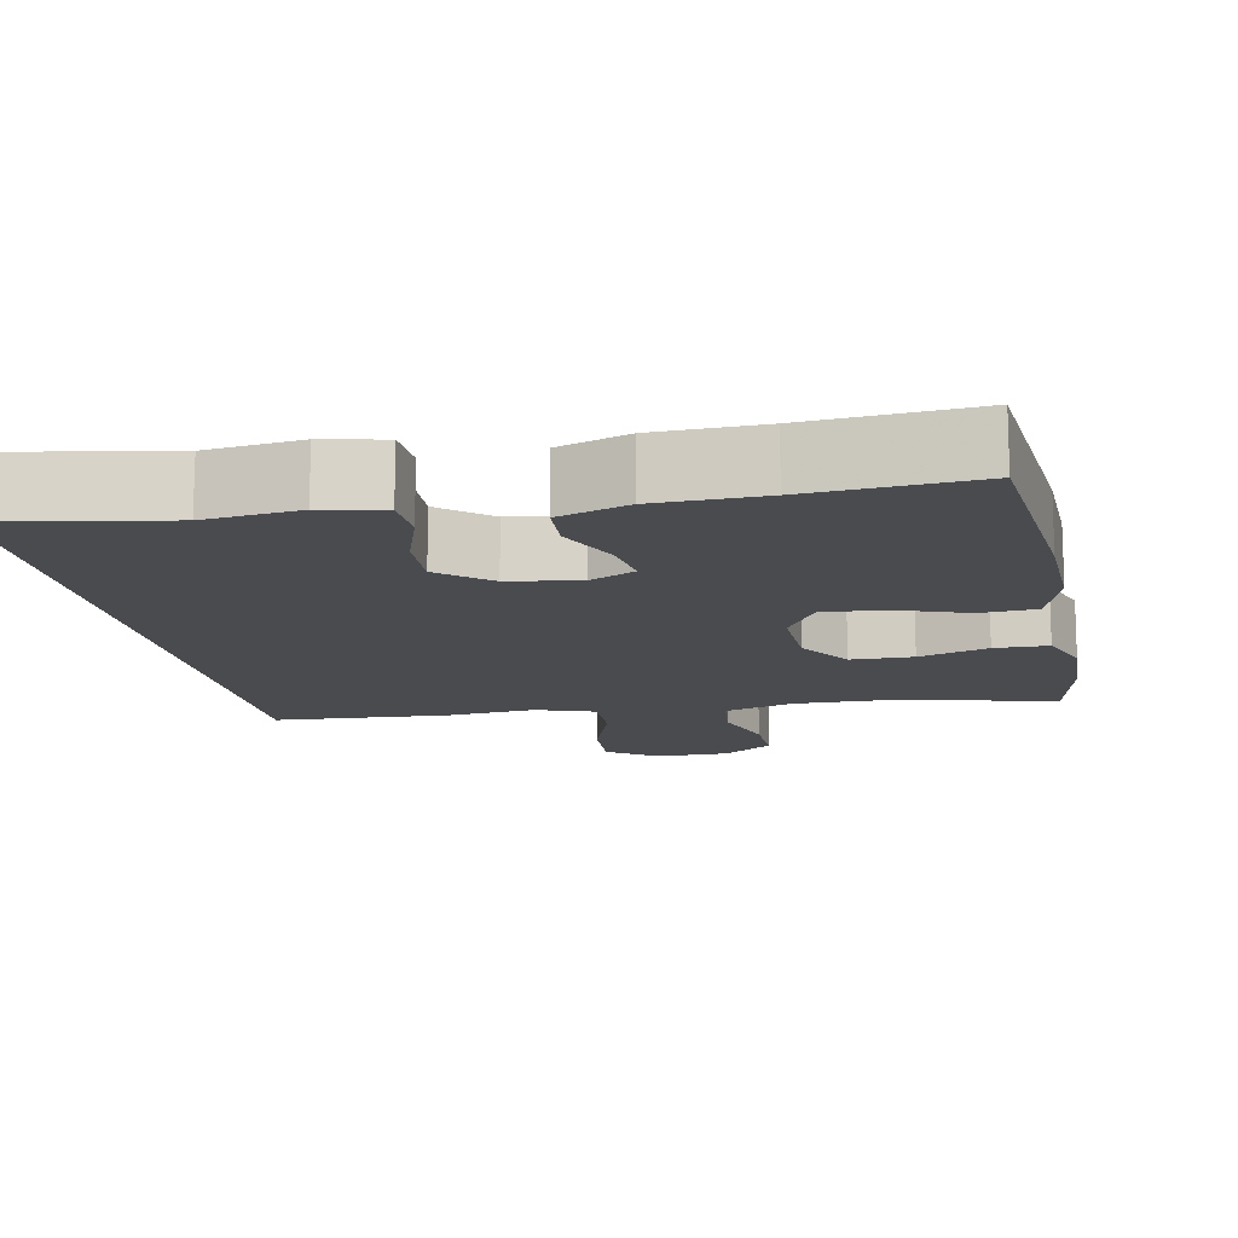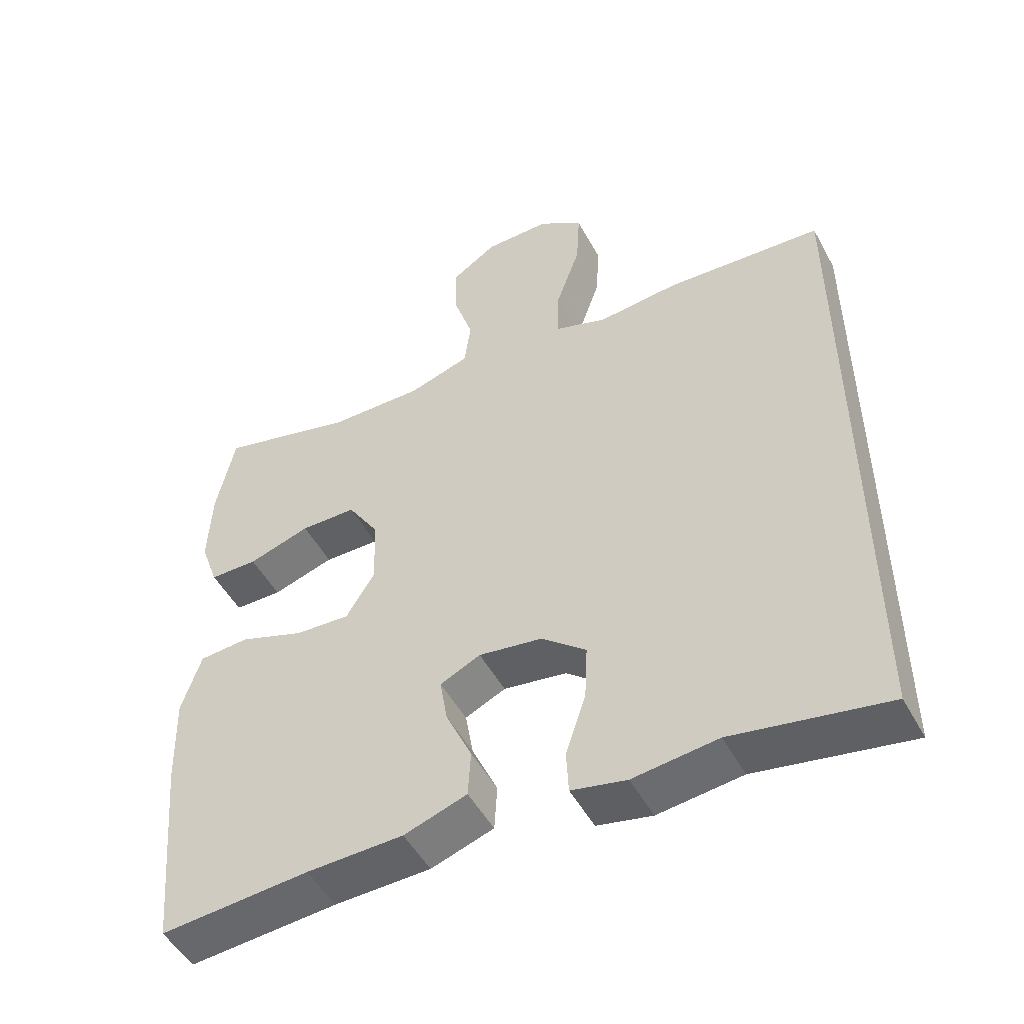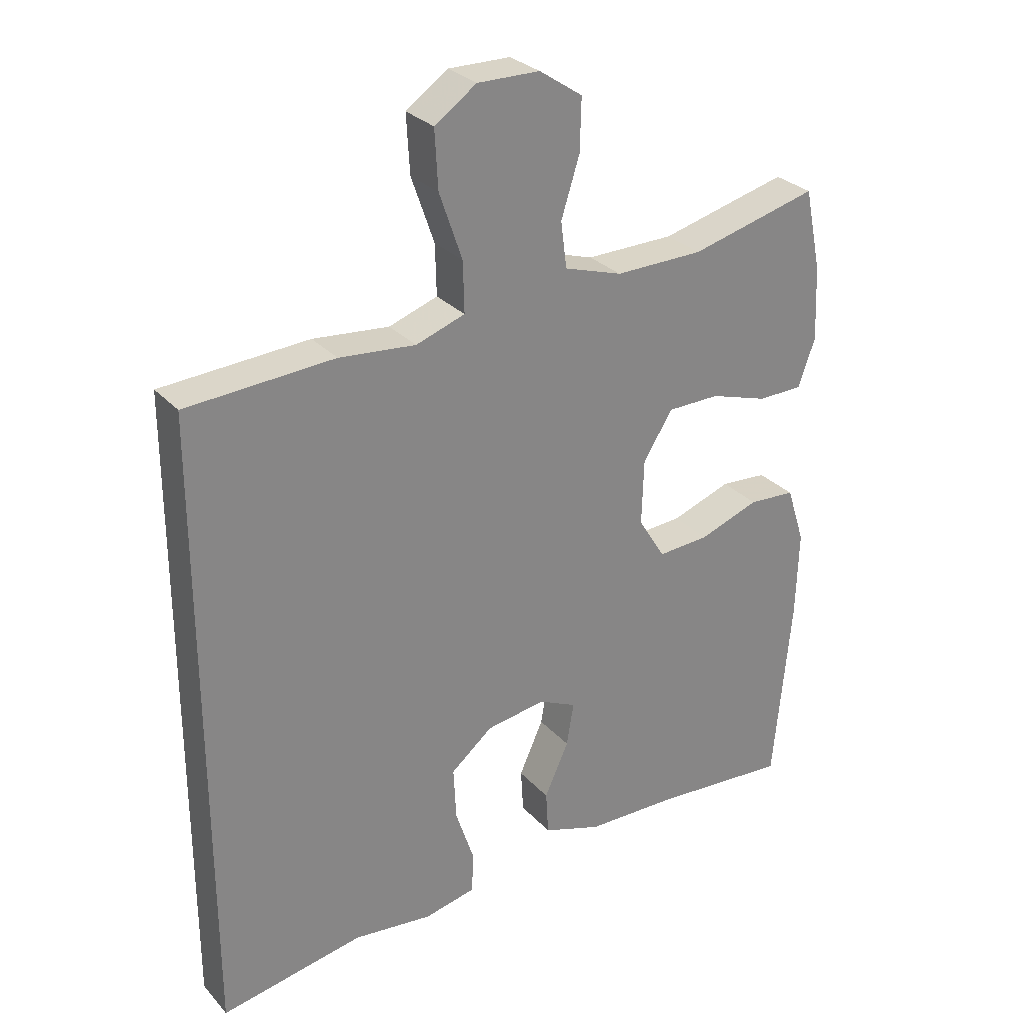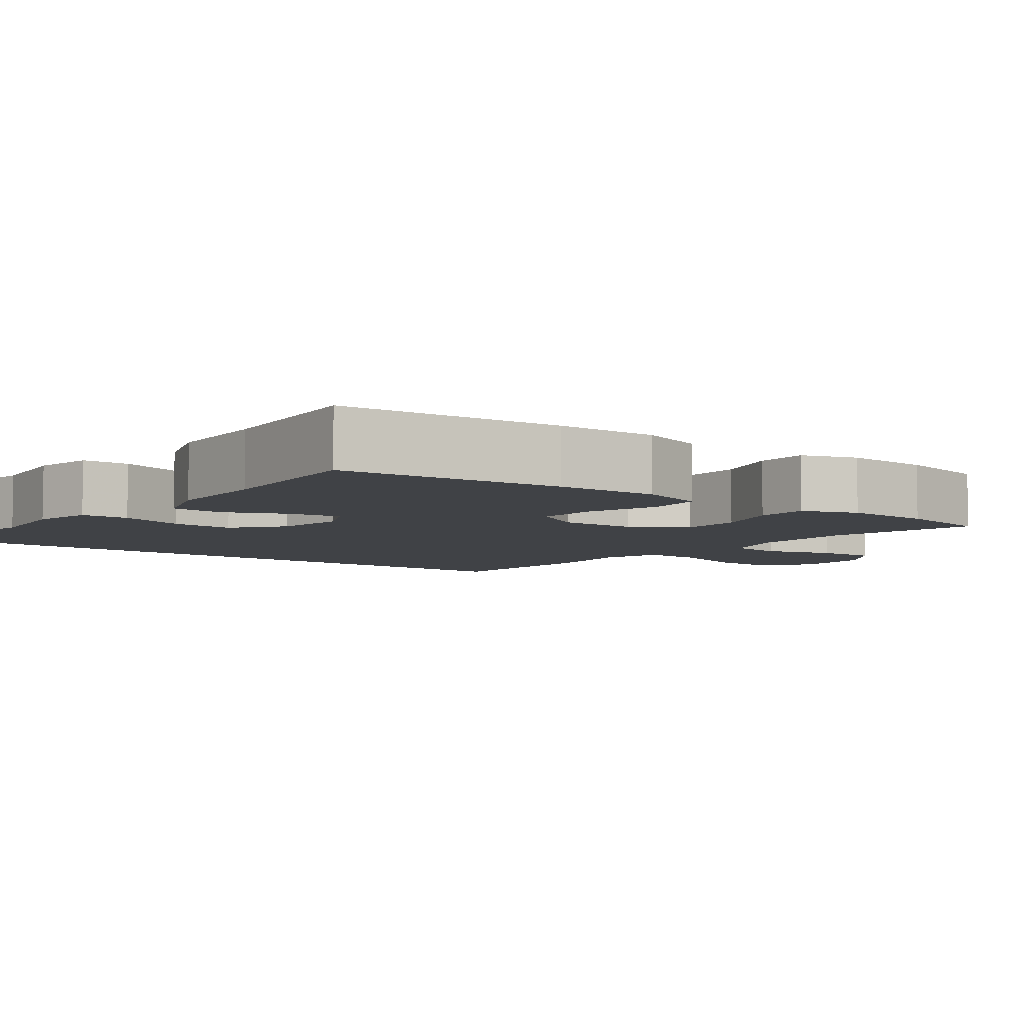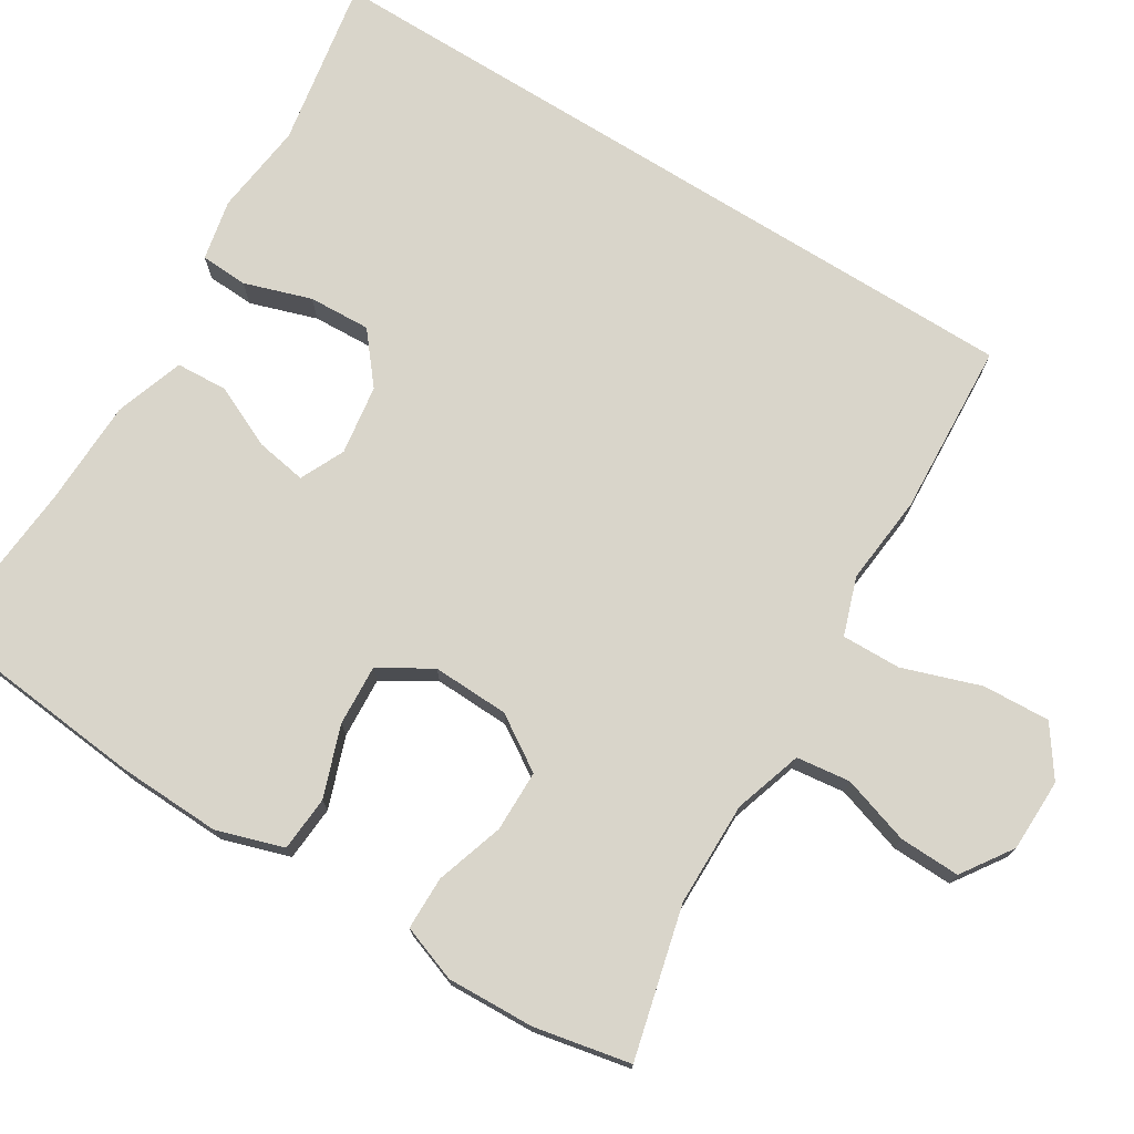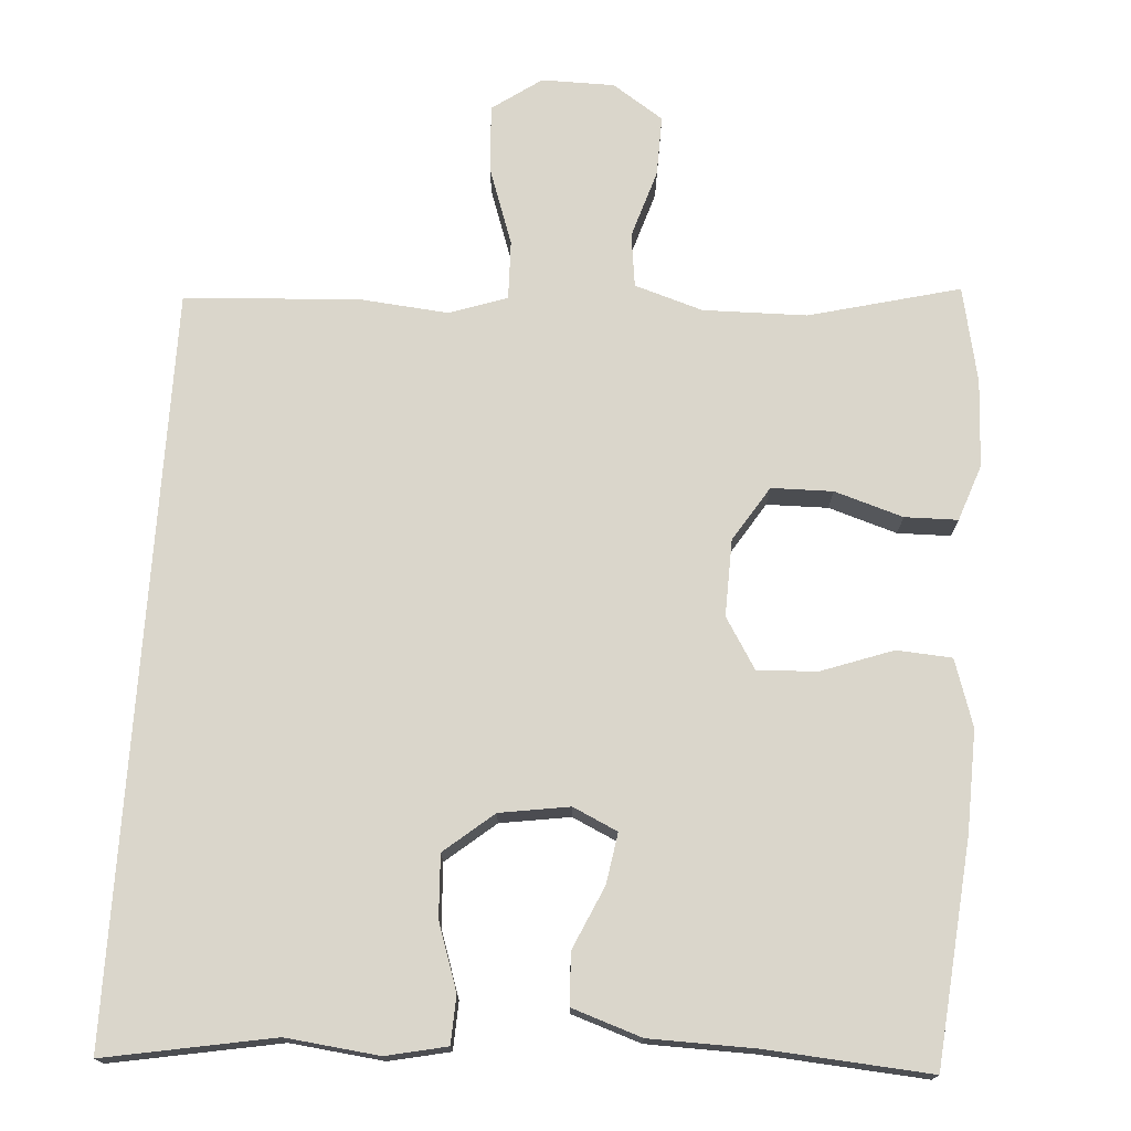
<metadata>
{"format":"obj","ext":"obj","renderer":"f3d","projection":"perspective","resolution":1024,"background":"white","views":[{"elev":-13.7,"azim":-168.7,"up":"+Y"},{"elev":-50.2,"azim":27.8,"up":"+Z"},{"elev":28.7,"azim":146.9,"up":"+Z"},{"elev":-6.1,"azim":-127.0,"up":"+Y"},{"elev":74.4,"azim":-58.0,"up":"+Y"},{"elev":74.0,"azim":-176.1,"up":"+Y"}]}
</metadata>
<code>
v -0.5 0.07 -0.5
v -0.527 0.07 -0.211
v -0.531 0.07 -0.078
v -0.503 0.07 0.009
v -0.431 0.07 0.014
v -0.339 0.07 -0.019
v -0.26 0.07 -0.024
v -0.219 0.07 0.043
v -0.222 0.07 0.143
v -0.267 0.07 0.214
v -0.347 0.07 0.215
v -0.436 0.07 0.187
v -0.505 0.07 0.188
v -0.531 0.07 0.261
v -0.526 0.07 0.375
v -0.5 0.07 0.5
v -0.304 0.07 0.45
v -0.169 0.07 0.448
v -0.08 0.07 0.476
v -0.071 0.07 0.546
v -0.099 0.07 0.635
v -0.101 0.07 0.714
v -0.035 0.07 0.758
v 0.06 0.07 0.759
v 0.124 0.07 0.714
v 0.119 0.07 0.626
v 0.084 0.07 0.525
v 0.082 0.07 0.448
v 0.157 0.07 0.422
v 0.274 0.07 0.433
v 0.5 0.07 0.419
v 0.5 0.07 -0.549
v 0.28 0.07 -0.509
v 0.159 0.07 -0.523
v 0.08 0.07 -0.506
v 0.077 0.07 -0.444
v 0.106 0.07 -0.357
v 0.11 0.07 -0.276
v 0.046 0.07 -0.223
v -0.045 0.07 -0.209
v -0.103 0.07 -0.236
v -0.092 0.07 -0.302
v -0.055 0.07 -0.384
v -0.059 0.07 -0.451
v -0.149 0.07 -0.481
v -0.287 0.07 -0.484
v -0.5 0 -0.5
v -0.527 0 -0.211
v -0.531 0 -0.078
v -0.503 0 0.009
v -0.431 0 0.014
v -0.339 0 -0.019
v -0.26 0 -0.024
v -0.219 0 0.043
v -0.222 0 0.143
v -0.267 0 0.214
v -0.347 0 0.215
v -0.436 0 0.187
v -0.505 0 0.188
v -0.531 0 0.261
v -0.526 0 0.375
v -0.5 0 0.5
v -0.304 0 0.45
v -0.169 0 0.448
v -0.08 0 0.476
v -0.071 0 0.546
v -0.099 0 0.635
v -0.101 0 0.714
v -0.035 0 0.758
v 0.06 0 0.759
v 0.124 0 0.714
v 0.119 0 0.626
v 0.084 0 0.525
v 0.082 0 0.448
v 0.157 0 0.422
v 0.274 0 0.433
v 0.5 0 0.419
v 0.5 0 -0.549
v 0.28 0 -0.509
v 0.159 0 -0.523
v 0.08 0 -0.506
v 0.077 0 -0.444
v 0.106 0 -0.357
v 0.11 0 -0.276
v 0.046 0 -0.223
v -0.045 0 -0.209
v -0.103 0 -0.236
v -0.092 0 -0.302
v -0.055 0 -0.384
v -0.059 0 -0.451
v -0.149 0 -0.481
v -0.287 0 -0.484
f 44 45 46
f 43 44 46
f 42 43 46
f 4 5 6
f 3 4 6
f 2 3 6
f 1 2 6
f 46 1 6
f 42 46 6
f 41 42 6
f 40 41 6 7
f 39 40 7 8
f 38 39 8 9
f 35 36 37
f 34 35 37
f 33 34 37
f 33 37 38
f 32 33 38
f 31 32 38
f 30 31 38
f 29 30 38
f 38 9 10
f 29 38 10
f 28 29 10
f 25 26 27
f 24 25 27
f 23 24 27
f 22 23 27
f 21 22 27
f 20 21 27
f 19 20 27 28
f 28 10 11
f 19 28 11
f 18 19 11
f 15 16 17
f 14 15 17
f 13 14 17
f 12 13 17
f 11 12 17
f 11 17 18
f 92 91 90
f 92 90 89
f 92 89 88
f 52 51 50
f 52 50 49
f 52 49 48
f 52 48 47
f 52 47 92
f 52 92 88
f 52 88 87
f 53 52 87 86
f 54 53 86 85
f 55 54 85 84
f 83 82 81
f 83 81 80
f 83 80 79
f 84 83 79
f 84 79 78
f 84 78 77
f 84 77 76
f 84 76 75
f 56 55 84
f 56 84 75
f 56 75 74
f 73 72 71
f 73 71 70
f 73 70 69
f 73 69 68
f 73 68 67
f 73 67 66
f 74 73 66 65
f 57 56 74
f 57 74 65
f 57 65 64
f 63 62 61
f 63 61 60
f 63 60 59
f 63 59 58
f 63 58 57
f 64 63 57
f 1 47 48 2
f 2 48 49 3
f 3 49 50 4
f 4 50 51 5
f 5 51 52 6
f 6 52 53 7
f 7 53 54 8
f 8 54 55 9
f 9 55 56 10
f 10 56 57 11
f 11 57 58 12
f 12 58 59 13
f 13 59 60 14
f 14 60 61 15
f 15 61 62 16
f 16 62 63 17
f 17 63 64 18
f 18 64 65 19
f 19 65 66 20
f 20 66 67 21
f 21 67 68 22
f 22 68 69 23
f 23 69 70 24
f 24 70 71 25
f 25 71 72 26
f 26 72 73 27
f 27 73 74 28
f 28 74 75 29
f 29 75 76 30
f 30 76 77 31
f 31 77 78 32
f 32 78 79 33
f 33 79 80 34
f 34 80 81 35
f 35 81 82 36
f 36 82 83 37
f 37 83 84 38
f 38 84 85 39
f 39 85 86 40
f 40 86 87 41
f 41 87 88 42
f 42 88 89 43
f 43 89 90 44
f 44 90 91 45
f 45 91 92 46
f 46 92 47 1

</code>
